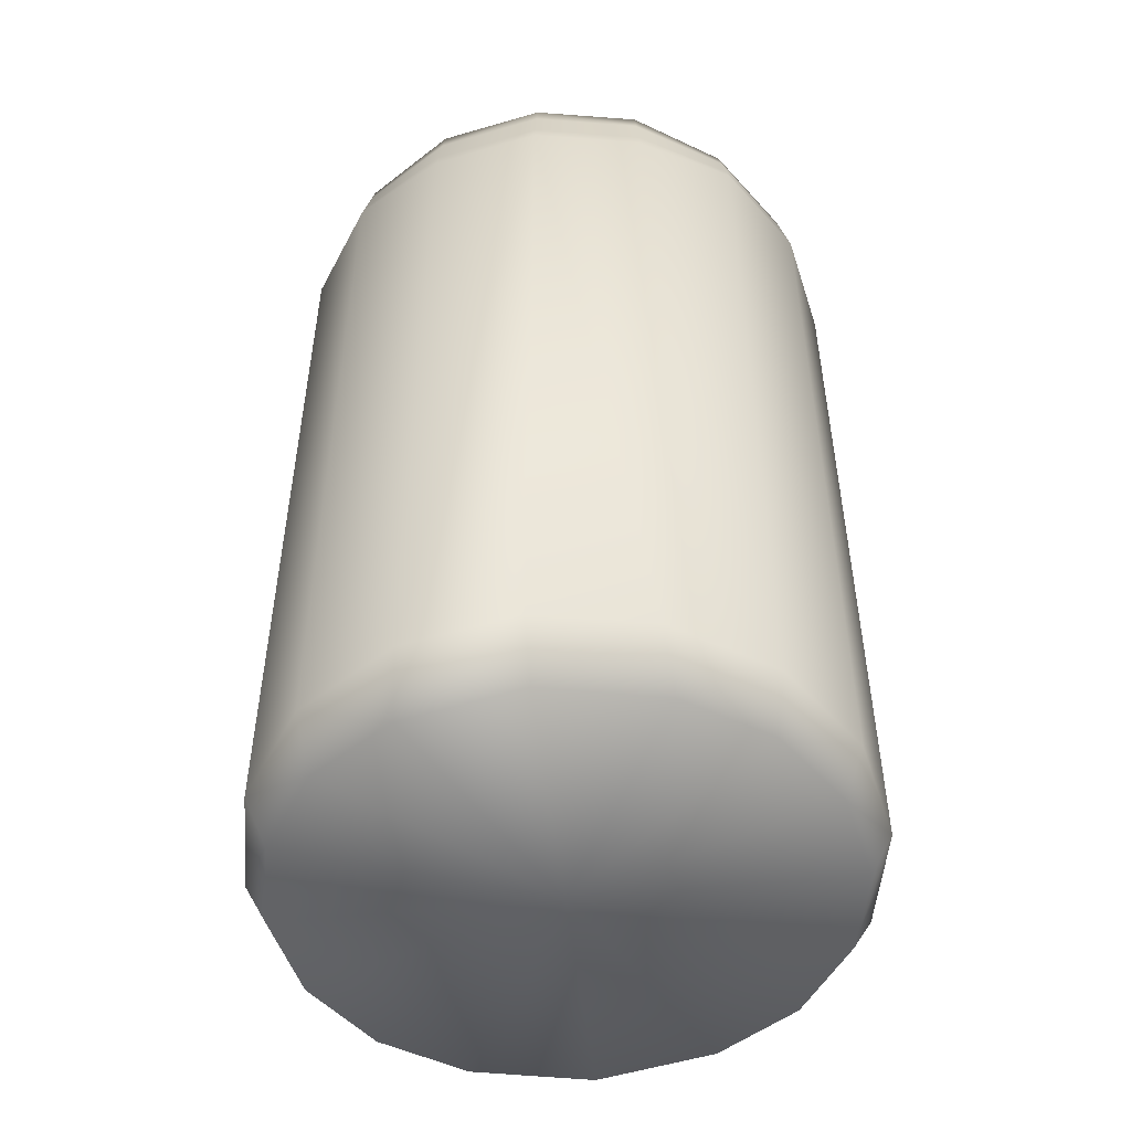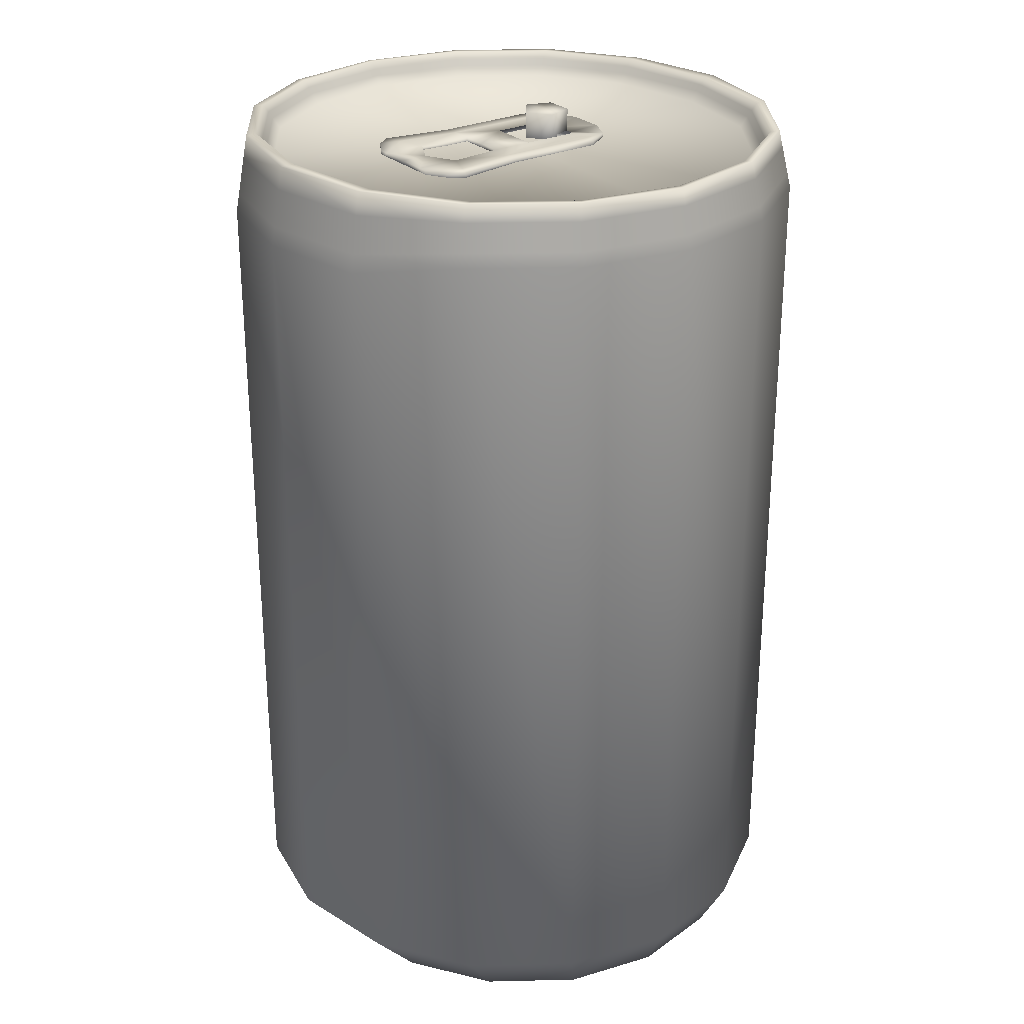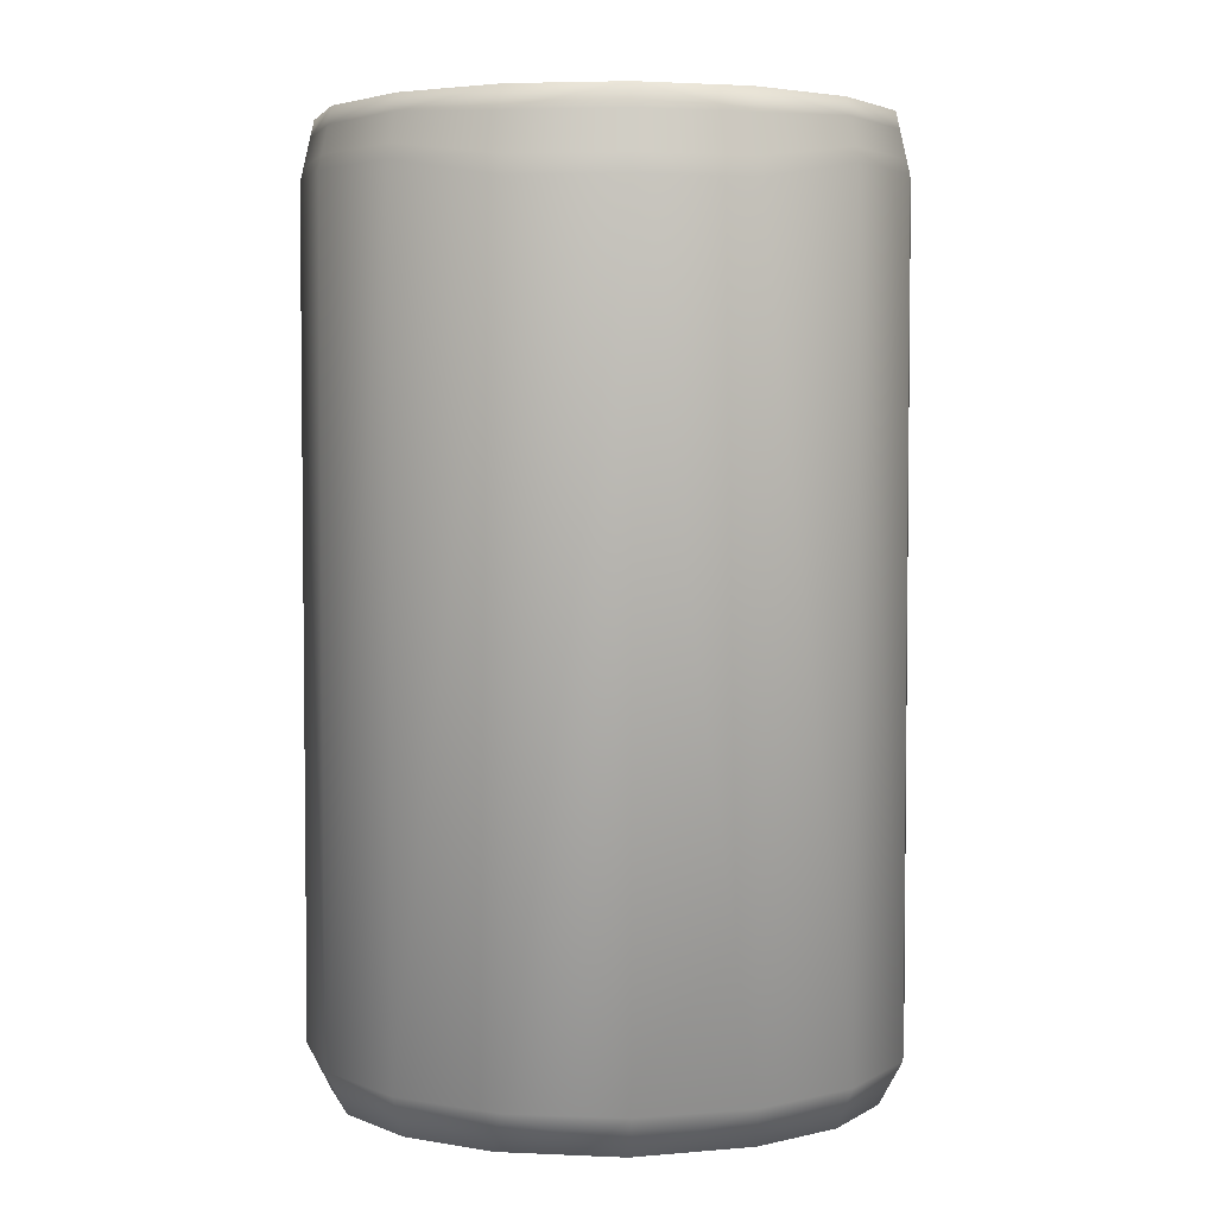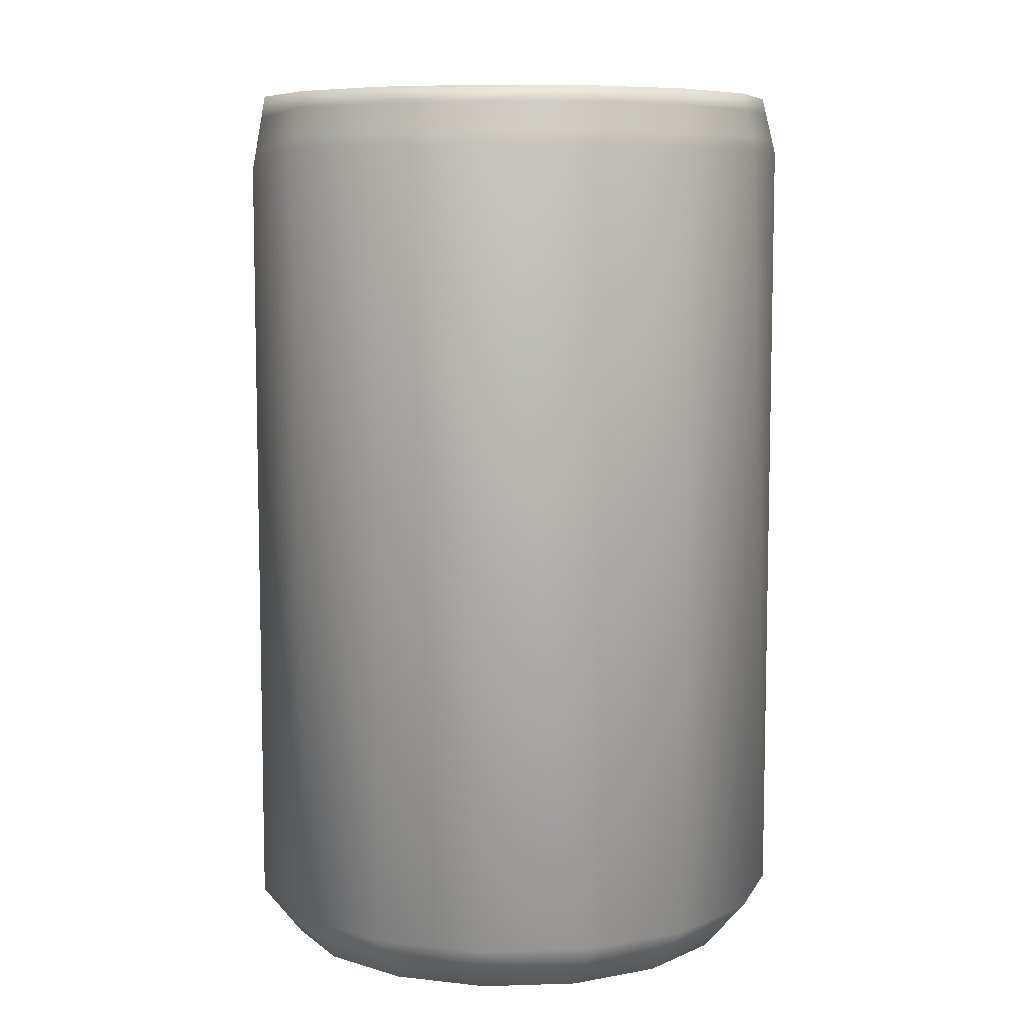
<metadata>
{"format":"obj","ext":"obj","renderer":"f3d","projection":"perspective","resolution":1024,"background":"white","views":[{"elev":-50.9,"azim":-173.5,"up":"+Y"},{"elev":27.3,"azim":-125.8,"up":"+Y"},{"elev":3.8,"azim":176.0,"up":"+Y"},{"elev":7.8,"azim":-83.7,"up":"+Y"}]}
</metadata>
<code>
v 0.7071 -1.412 -0.7071
v -0.7071 -1.412 -0.7071
v 0.9239 -1.412 -0.3827
v -0.9239 -1.412 -0.3827
v 1 -1.412 0
v -1 -1.412 0
v 0.9239 -1.412 0.3827
v -0.9239 -1.412 0.3827
v 0.7071 -1.412 0.7071
v -0.7071 -1.412 0.7071
v 0.3827 -1.412 0.9239
v -0.3827 -1.412 0.9239
v 0 -1.412 1
v 0 -1.412 -1
v 0.3827 -1.412 -0.9239
v -0.3827 -1.412 -0.9239
v 0.7071 1.412 -0.7071
v -0.7071 1.412 -0.7071
v 0.9239 1.412 -0.3827
v -0.9239 1.412 -0.3827
v 1 1.412 1e-06
v -1 1.412 1e-06
v 0.9239 1.412 0.3827
v -0.9239 1.412 0.3827
v 0.7071 1.412 0.7071
v -0.7071 1.412 0.7071
v 0.3827 1.412 0.9239
v -0.3827 1.412 0.9239
v 0 1.412 1
v 0 1.344 -1
v 0.3827 1.344 -0.9239
v -0.3827 1.344 -0.9239
v 0 -1.412 0
v 0 -1.568 0
v 0.4018 -1.568 -0.7768
v -0.4018 -1.568 -0.7768
v 0 -1.568 -0.8659
v 0 -1.568 0.8659
v 0.4018 -1.568 0.7768
v -0.4018 -1.568 0.7768
v 0.6746 -1.568 0.5945
v -0.6746 -1.568 0.5945
v 0.8568 -1.568 0.3217
v -0.8568 -1.568 0.3217
v 0.9208 -1.568 0
v -0.9208 -1.568 0
v 0.8568 -1.568 -0.3217
v -0.8568 -1.568 -0.3217
v 0.6746 -1.568 -0.5945
v -0.6746 -1.568 -0.5945
v 0.3662 1.612 -0.8787
v -0.3662 1.612 -0.8787
v 0 1.612 -0.9511
v 0 1.612 0.9511
v 0.3662 1.612 0.8787
v -0.3662 1.612 0.8787
v 0.6747 1.612 0.6725
v -0.6747 1.612 0.6725
v 0.8809 1.612 0.364
v -0.8809 1.612 0.364
v 0.9533 1.612 1e-06
v -0.9533 1.612 1e-06
v 0.8809 1.612 -0.364
v -0.8809 1.612 -0.364
v 0.6747 1.612 -0.6725
v -0.6747 1.612 -0.6725
v 0.665 1.612 -0.6389
v -0.665 1.612 -0.6389
v 0.8609 1.612 -0.3458
v -0.8609 1.612 -0.3458
v 0.9296 1.612 1e-06
v -0.9296 1.612 1e-06
v 0.8609 1.612 0.3458
v -0.8609 1.612 0.3458
v 0.665 1.612 0.6389
v -0.665 1.612 0.6389
v 0.3718 1.612 0.8348
v -0.3718 1.612 0.8348
v 0 1.612 0.9036
v 0 1.612 -0.9036
v 0.3718 1.612 -0.8348
v -0.3718 1.612 -0.8348
v 0 1.529 -0
v 0.3512 1.529 -0.7797
v -0.3512 1.529 -0.7797
v 0 1.529 -0.8439
v 0 1.529 0.8439
v 0.3512 1.529 0.7797
v -0.3512 1.529 0.7797
v 0.625 1.529 0.5968
v -0.625 1.529 0.5968
v 0.8722 1.529 1e-06
v -0.8722 1.529 1e-06
v 0.808 1.529 -0.323
v -0.808 1.529 -0.323
v 0.625 1.529 -0.5968
v -0.625 1.529 -0.5968
v 0.0802 1.459 0.1196
v -0.0802 1.459 0.1196
v 0.05057 1.459 0.2108
v -0.05057 1.459 0.2108
v 0 1.459 0.06326
v 0.0802 1.622 0.1196
v -0.0802 1.622 0.1196
v 0.05057 1.622 0.2108
v -0.05057 1.622 0.2108
v 0 1.622 0.06326
v 0 1.459 0.1448
v 0 1.622 0.1448
v 0 1.459 0.2107
v 0 1.622 0.2107
v -0 1.515 0.3356
v 0.000615 1.515 -0.4669
v -0 1.543 0.3356
v 0.000615 1.543 -0.4669
v 0.3601 1.565 -0.8034
v -0.3601 1.565 -0.8034
v 0.6422 1.565 -0.6149
v -0.6422 1.565 -0.6149
v 0 1.565 -0.8696
v 0 1.565 0.8696
v 0.3601 1.565 0.8034
v -0.3601 1.565 0.8034
v 0.6422 1.565 0.6149
v -0.6422 1.565 0.6149
v 0.8307 1.565 0.3328
v -0.8307 1.565 0.3328
v 0.8969 1.565 1e-06
v -0.8969 1.565 1e-06
v 0.8307 1.565 -0.3328
v -0.8307 1.565 -0.3328
v 0.3655 1.587 -0.8178
v -0.3655 1.587 -0.8178
v 0.6527 1.587 -0.6259
v -0.6527 1.587 -0.6259
v 0 1.587 -0.8852
v 0 1.587 0.8852
v 0.3655 1.587 0.8178
v -0.3655 1.587 0.8178
v 0.6527 1.587 0.6259
v -0.6527 1.587 0.6259
v 0.8446 1.587 0.3388
v -0.8446 1.587 0.3388
v 0.912 1.587 1e-06
v -0.912 1.587 1e-06
v 0.8446 1.587 -0.3388
v -0.8446 1.587 -0.3388
v 0.371 1.534 -0.8918
v -0.371 1.534 -0.8918
v 0.6841 1.554 -0.6826
v -0.6841 1.554 -0.6826
v 0 1.534 -0.9653
v 0 1.554 0.9653
v 0.371 1.554 0.8918
v -0.371 1.554 0.8918
v 0.6841 1.554 0.6826
v -0.6841 1.554 0.6826
v 0.8934 1.554 0.3694
v -0.8934 1.554 0.3694
v 0.9668 1.554 1e-06
v -0.9668 1.554 1e-06
v 0.8934 1.554 -0.3694
v -0.8934 1.554 -0.3694
v 0.3748 1.472 -0.9024
v -0.3748 1.472 -0.9024
v 0.6917 1.507 -0.6907
v -0.6917 1.507 -0.6907
v 0 1.472 -0.9767
v 0 1.507 0.9767
v 0.3748 1.507 0.9024
v -0.3748 1.507 0.9024
v 0.6917 1.507 0.6907
v -0.6917 1.507 0.6907
v 0.9034 1.507 0.3738
v -0.9034 1.507 0.3738
v 0.9778 1.507 1e-06
v -0.9778 1.507 1e-06
v 0.9034 1.507 -0.3738
v -0.9034 1.507 -0.3738
v 0.3788 1.408 -0.9131
v -0.3788 1.408 -0.9131
v 0.6994 1.46 -0.6989
v -0.6994 1.46 -0.6989
v 0 1.408 -0.9884
v 0 1.46 0.9884
v 0.3788 1.46 0.9131
v -0.3788 1.46 0.9131
v 0.6994 1.46 0.6989
v -0.6994 1.46 0.6989
v 0.9137 1.46 0.3782
v -0.9137 1.46 0.3782
v 0.9889 1.46 1e-06
v -0.9889 1.46 1e-06
v 0.9137 1.46 -0.3782
v -0.9137 1.46 -0.3782
v 0.2104 1.515 0.2061
v -0.2104 1.515 0.2061
v 0.2104 1.543 0.2061
v -0.2104 1.543 0.2061
v -0 1.543 0.2061
v 0.808 1.529 0.323
v -0.808 1.529 0.323
v 0.1426 1.515 -0.4669
v -0.1414 1.515 -0.4669
v 0.1426 1.543 -0.4669
v -0.1414 1.543 -0.4669
v 0.1631 1.515 0.2061
v -0.1631 1.515 0.2061
v 0.1631 1.543 0.2061
v -0.1631 1.543 0.2061
v 0.2104 1.515 0.009651
v -0.2104 1.515 0.009651
v 0.2104 1.543 0.009652
v -0.2104 1.543 0.009652
v -0 1.543 0.009651
v 0.1631 1.515 0.009651
v -0.1631 1.515 0.009651
v 0.1631 1.543 0.009651
v -0.1631 1.543 0.009651
v 0.154 1.515 0.2947
v -0.154 1.515 0.2947
v 0.1058 1.515 -0.4669
v -0.1045 1.515 -0.4669
v 0.154 1.543 0.2947
v -0.154 1.543 0.2947
v 0.1058 1.543 -0.4669
v -0.1045 1.543 -0.4669
v 0.08855 1.543 0.2061
v -0.08855 1.543 0.2061
v 0.08855 1.543 0.009651
v -0.08855 1.543 0.009651
v -0 1.515 0.2061
v 0.08855 1.515 0.2061
v -0.08855 1.515 0.2061
v -0 1.515 0.009651
v 0.08855 1.515 0.009651
v -0.08855 1.515 0.009651
v 0.06292 1.515 0.3356
v -0.06292 1.515 0.3356
v 0.06292 1.543 0.3356
v -0.06292 1.543 0.3356
v 0.07059 1.543 0.2061
v -0.07059 1.543 0.2061
v 0.07059 1.515 0.2061
v -0.07059 1.515 0.2061
v 0.07059 1.515 0.1359
v -0.07059 1.515 0.1359
v 0.07059 1.543 0.1359
v -0.07059 1.543 0.1359
v -0 1.515 0.1359
v -0 1.543 0.1359
v 0.2104 1.515 -0.1345
v -0.2104 1.515 -0.1345
v 0.2104 1.543 -0.1345
v -0.2104 1.543 -0.1345
v -0 1.543 -0.1345
v 0.1631 1.515 -0.1345
v -0.1631 1.515 -0.1345
v 0.1631 1.543 -0.1345
v -0.1631 1.543 -0.1345
v 0.08855 1.543 -0.1345
v -0.08855 1.543 -0.1345
v 0.2504 1.515 -0.374
v -0.2492 1.515 -0.374
v 0.2504 1.543 -0.374
v -0.2492 1.543 -0.374
v 0.000615 1.543 -0.374
v 0.1943 1.515 -0.3496
v -0.193 1.515 -0.3496
v 0.1943 1.543 -0.3496
v -0.193 1.543 -0.3496
v 0.1058 1.543 -0.317
v -0.1045 1.543 -0.317
v 0.08855 1.515 -0.317
v -0.1045 1.515 -0.317
v 0.000615 1.515 -0.374
v 0.08855 1.515 -0.1345
v -0.08855 1.515 -0.1345
v -0 1.515 -0.1345
v -0.2108 1.543 -0.4252
v -0.2108 1.515 -0.4252
v 0.2121 1.543 -0.4252
v 0.2121 1.515 -0.4252
f 34 49 47
f 48 50 34
f 34 47 45
f 46 48 34
f 34 45 43
f 44 46 34
f 34 43 41
f 42 44 34
f 34 41 39
f 40 42 34
f 34 39 38
f 38 40 34
f 34 37 35
f 36 37 34
f 35 49 34
f 34 50 36
f 83 94 96
f 97 95 83
f 83 92 94
f 95 93 83
f 83 88 90
f 91 89 83
f 83 87 88
f 89 87 83
f 83 84 86
f 86 85 83
f 83 96 84
f 85 97 83
f 108 98 100
f 101 99 108
f 109 105 103
f 104 106 109
f 108 102 98
f 99 102 108
f 109 103 107
f 107 104 109
f 100 110 108
f 108 110 101
f 111 105 109
f 109 106 111
f 83 201 92
f 93 202 83
f 201 83 90
f 91 83 202
f 207 196 220
f 221 197 208
f 224 198 209
f 210 199 225
f 233 207 220
f 221 208 234
f 224 209 228
f 229 210 225
f 264 281 269
f 281 204 269
f 206 280 271
f 280 266 271
f 203 283 268
f 283 263 268
f 265 282 270
f 282 205 270
f 282 265 263
f 282 263 283
f 205 282 283
f 205 283 203
f 280 206 204
f 280 204 281
f 266 280 281
f 266 281 264
f 278 262 256
f 278 256 279
f 256 261 277
f 256 277 279
f 275 273 278
f 273 262 278
f 261 272 274
f 261 274 277
f 276 267 275
f 267 273 275
f 272 267 274
f 267 276 274
f 273 267 227
f 267 115 227
f 115 267 226
f 267 272 226
f 260 262 273
f 260 273 271
f 272 261 259
f 272 259 270
f 271 273 227
f 271 227 206
f 226 272 270
f 226 270 205
f 223 113 276
f 223 276 275
f 276 113 222
f 276 222 274
f 204 223 269
f 223 275 269
f 274 222 268
f 222 203 268
f 269 275 258
f 275 278 258
f 277 274 257
f 274 268 257
f 271 266 255
f 271 255 260
f 254 265 270
f 254 270 259
f 258 253 269
f 253 264 269
f 263 252 268
f 252 257 268
f 253 255 266
f 253 266 264
f 265 254 252
f 265 252 263
f 231 215 256
f 231 256 262
f 256 215 230
f 256 230 261
f 219 231 260
f 231 262 260
f 261 230 259
f 230 218 259
f 278 279 235
f 278 235 237
f 235 279 277
f 235 277 236
f 258 278 237
f 258 237 217
f 236 277 257
f 236 257 216
f 260 255 214
f 260 214 219
f 213 254 259
f 213 259 218
f 217 212 253
f 217 253 258
f 252 211 216
f 252 216 257
f 212 214 255
f 212 255 253
f 254 213 211
f 254 211 252
f 250 251 249
f 250 249 247
f 248 251 250
f 248 250 246
f 200 232 251
f 232 250 251
f 251 200 243
f 251 243 249
f 242 200 251
f 242 251 248
f 247 245 232
f 247 232 250
f 232 244 246
f 232 246 250
f 249 243 245
f 249 245 247
f 244 242 248
f 244 248 246
f 245 243 229
f 245 229 234
f 228 242 244
f 228 244 233
f 229 225 243
f 225 241 243
f 240 224 242
f 224 228 242
f 243 241 200
f 241 114 200
f 114 240 200
f 240 242 200
f 221 234 245
f 221 245 239
f 244 233 220
f 244 220 238
f 239 245 232
f 239 232 112
f 232 244 238
f 232 238 112
f 112 114 241
f 112 241 239
f 240 114 112
f 240 112 238
f 239 241 225
f 239 225 221
f 224 240 238
f 224 238 220
f 235 215 231
f 235 231 237
f 230 215 235
f 230 235 236
f 234 229 231
f 234 231 237
f 230 228 233
f 230 233 236
f 229 231 219
f 229 219 210
f 218 230 228
f 218 228 209
f 237 234 208
f 237 208 217
f 207 233 236
f 207 236 216
f 204 206 227
f 204 227 223
f 226 205 203
f 226 203 222
f 223 227 115
f 223 115 113
f 115 226 222
f 115 222 113
f 219 214 210
f 214 199 210
f 198 213 209
f 213 218 209
f 208 197 212
f 208 212 217
f 211 196 207
f 211 207 216
f 197 199 214
f 197 214 212
f 213 198 196
f 213 196 211
f 221 225 199
f 221 199 197
f 198 224 220
f 198 220 196
f 179 167 195
f 167 183 195
f 182 166 194
f 166 178 194
f 195 183 20
f 183 18 20
f 17 182 19
f 182 194 19
f 177 179 193
f 179 195 193
f 194 178 192
f 178 176 192
f 193 195 22
f 195 20 22
f 19 194 21
f 194 192 21
f 175 177 193
f 175 193 191
f 192 176 174
f 192 174 190
f 191 193 22
f 191 22 24
f 21 192 190
f 21 190 23
f 173 175 191
f 173 191 189
f 190 174 172
f 190 172 188
f 189 191 24
f 189 24 26
f 23 190 188
f 23 188 25
f 171 173 189
f 171 189 187
f 188 172 170
f 188 170 186
f 187 189 26
f 187 26 28
f 25 188 186
f 25 186 27
f 169 171 187
f 169 187 185
f 186 170 169
f 186 169 185
f 185 187 28
f 185 28 29
f 27 186 185
f 27 185 29
f 165 168 181
f 168 184 181
f 184 168 180
f 168 164 180
f 181 184 32
f 184 30 32
f 30 184 31
f 184 180 31
f 167 165 183
f 165 181 183
f 180 164 182
f 164 166 182
f 183 181 18
f 181 32 18
f 31 180 17
f 180 182 17
f 163 151 179
f 151 167 179
f 166 150 178
f 150 162 178
f 161 163 177
f 163 179 177
f 178 162 176
f 162 160 176
f 159 161 177
f 159 177 175
f 176 160 158
f 176 158 174
f 157 159 175
f 157 175 173
f 174 158 156
f 174 156 172
f 155 157 173
f 155 173 171
f 172 156 154
f 172 154 170
f 153 155 171
f 153 171 169
f 170 154 153
f 170 153 169
f 149 152 165
f 152 168 165
f 168 152 164
f 152 148 164
f 151 149 167
f 149 165 167
f 164 148 166
f 148 150 166
f 64 66 163
f 66 151 163
f 150 65 162
f 65 63 162
f 62 64 161
f 64 163 161
f 162 63 160
f 63 61 160
f 60 62 161
f 60 161 159
f 160 61 59
f 160 59 158
f 58 60 159
f 58 159 157
f 158 59 57
f 158 57 156
f 56 58 157
f 56 157 155
f 156 57 55
f 156 55 154
f 54 56 155
f 54 155 153
f 154 55 54
f 154 54 153
f 52 53 149
f 53 152 149
f 152 53 148
f 53 51 148
f 66 52 151
f 52 149 151
f 148 51 150
f 51 65 150
f 131 119 147
f 119 135 147
f 134 118 146
f 118 130 146
f 147 135 70
f 135 68 70
f 67 134 69
f 134 146 69
f 129 131 145
f 131 147 145
f 146 130 144
f 130 128 144
f 145 147 72
f 147 70 72
f 69 146 71
f 146 144 71
f 127 129 145
f 127 145 143
f 144 128 126
f 144 126 142
f 143 145 72
f 143 72 74
f 71 144 142
f 71 142 73
f 125 127 143
f 125 143 141
f 142 126 124
f 142 124 140
f 141 143 74
f 141 74 76
f 73 142 140
f 73 140 75
f 123 125 141
f 123 141 139
f 140 124 122
f 140 122 138
f 139 141 76
f 139 76 78
f 75 140 138
f 75 138 77
f 121 123 139
f 121 139 137
f 138 122 121
f 138 121 137
f 137 139 78
f 137 78 79
f 77 138 137
f 77 137 79
f 117 120 133
f 120 136 133
f 136 120 132
f 120 116 132
f 133 136 82
f 136 80 82
f 80 136 81
f 136 132 81
f 119 117 135
f 117 133 135
f 132 116 134
f 116 118 134
f 135 133 68
f 133 82 68
f 81 132 67
f 132 134 67
f 95 97 131
f 97 119 131
f 118 96 130
f 96 94 130
f 93 95 129
f 95 131 129
f 130 94 128
f 94 92 128
f 202 93 129
f 202 129 127
f 128 92 201
f 128 201 126
f 91 202 127
f 91 127 125
f 126 201 90
f 126 90 124
f 89 91 125
f 89 125 123
f 124 90 88
f 124 88 122
f 87 89 123
f 87 123 121
f 122 88 87
f 122 87 121
f 85 86 117
f 86 120 117
f 120 86 116
f 86 84 116
f 97 85 119
f 85 117 119
f 116 84 118
f 84 96 118
f 110 111 106
f 110 106 101
f 105 111 110
f 105 110 100
f 104 107 102
f 104 102 99
f 102 107 103
f 102 103 98
f 106 104 99
f 106 99 101
f 98 103 105
f 98 105 100
f 82 52 66
f 82 66 68
f 65 51 81
f 65 81 67
f 80 53 52
f 80 52 82
f 51 53 80
f 51 80 81
f 78 56 79
f 56 54 79
f 54 55 79
f 55 77 79
f 76 58 78
f 58 56 78
f 55 57 77
f 57 75 77
f 74 60 76
f 60 58 76
f 57 59 75
f 59 73 75
f 72 62 74
f 62 60 74
f 59 61 73
f 61 71 73
f 70 64 62
f 70 62 72
f 61 63 69
f 61 69 71
f 68 66 64
f 68 64 70
f 63 65 67
f 63 67 69
f 48 4 50
f 4 2 50
f 1 3 49
f 3 47 49
f 46 6 48
f 6 4 48
f 3 5 47
f 5 45 47
f 44 8 6
f 44 6 46
f 5 7 43
f 5 43 45
f 42 10 8
f 42 8 44
f 7 9 41
f 7 41 43
f 40 12 10
f 40 10 42
f 9 11 39
f 9 39 41
f 38 13 12
f 38 12 40
f 11 13 38
f 11 38 39
f 13 33 38
f 33 34 38
f 33 14 37
f 33 37 34
f 36 16 37
f 16 14 37
f 14 15 37
f 15 35 37
f 50 2 36
f 2 16 36
f 15 1 35
f 1 49 35
f 16 2 32
f 2 18 32
f 17 1 31
f 1 15 31
f 32 30 16
f 30 14 16
f 14 30 15
f 30 31 15
f 29 28 13
f 28 12 13
f 11 27 13
f 27 29 13
f 28 26 12
f 26 10 12
f 9 25 11
f 25 27 11
f 26 24 10
f 24 8 10
f 7 23 9
f 23 25 9
f 24 22 8
f 22 6 8
f 5 21 7
f 21 23 7
f 22 20 6
f 20 4 6
f 3 19 5
f 19 21 5
f 20 18 4
f 18 2 4
f 1 17 3
f 17 19 3

</code>
